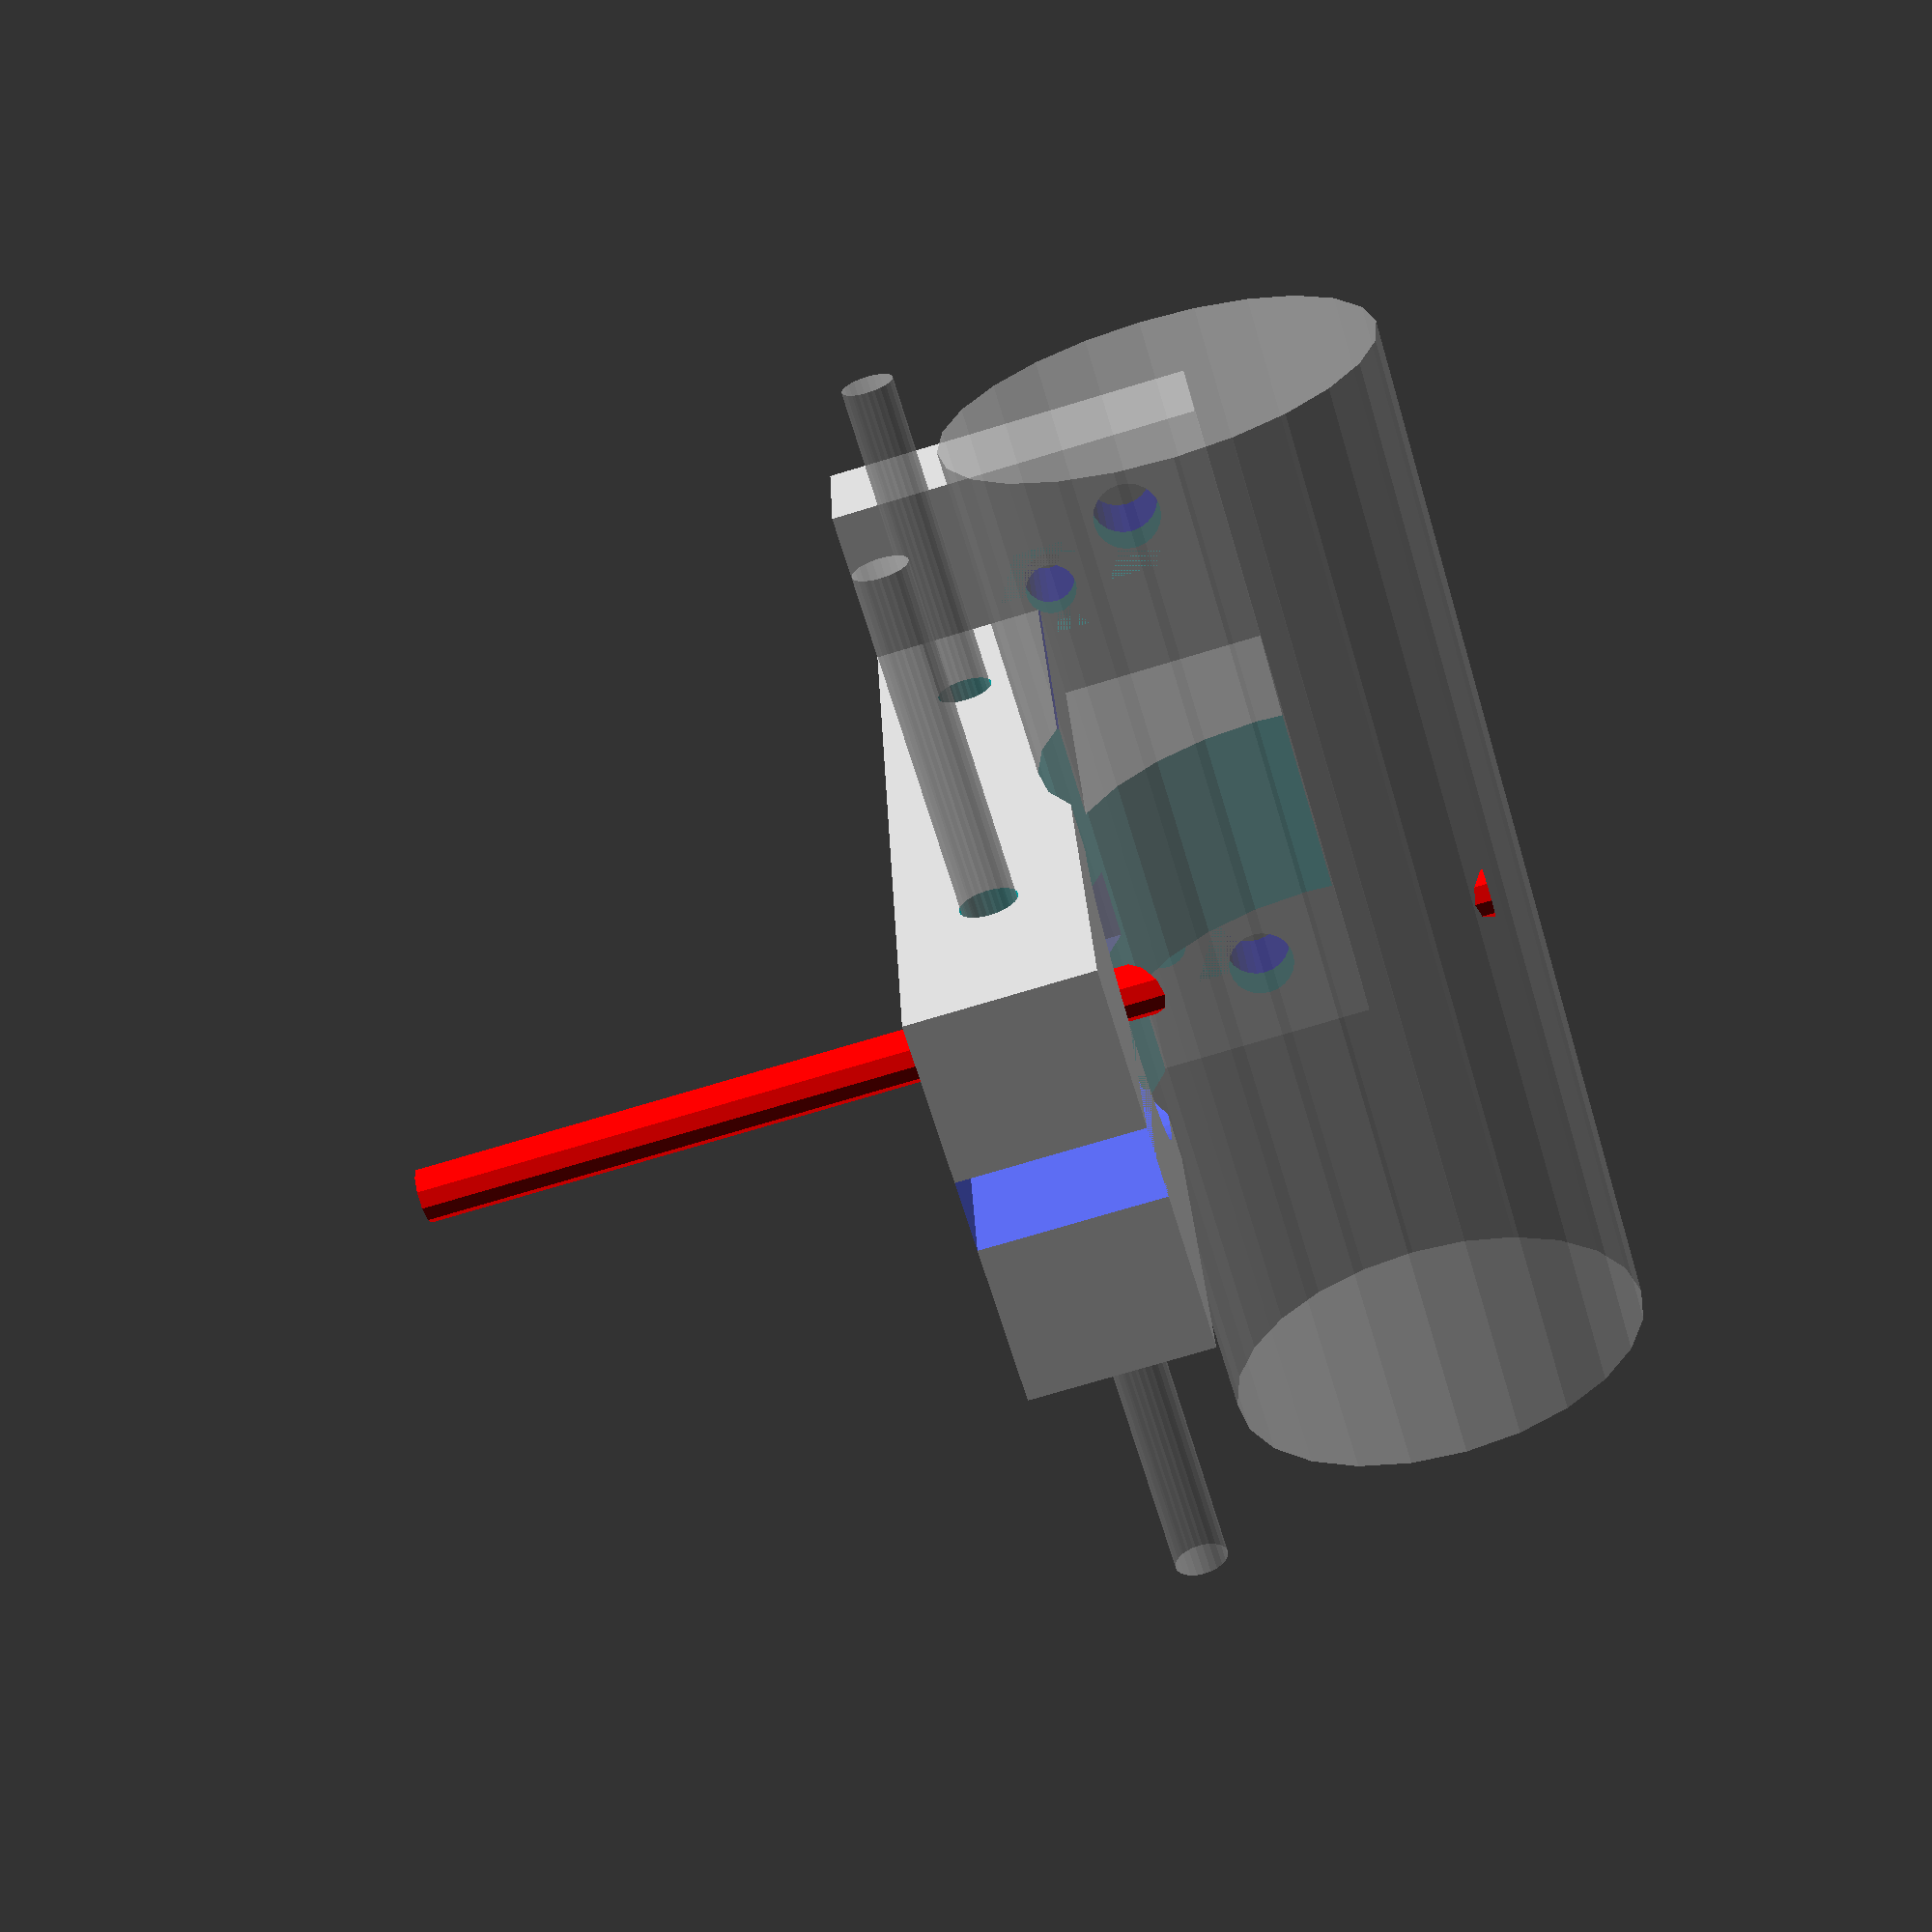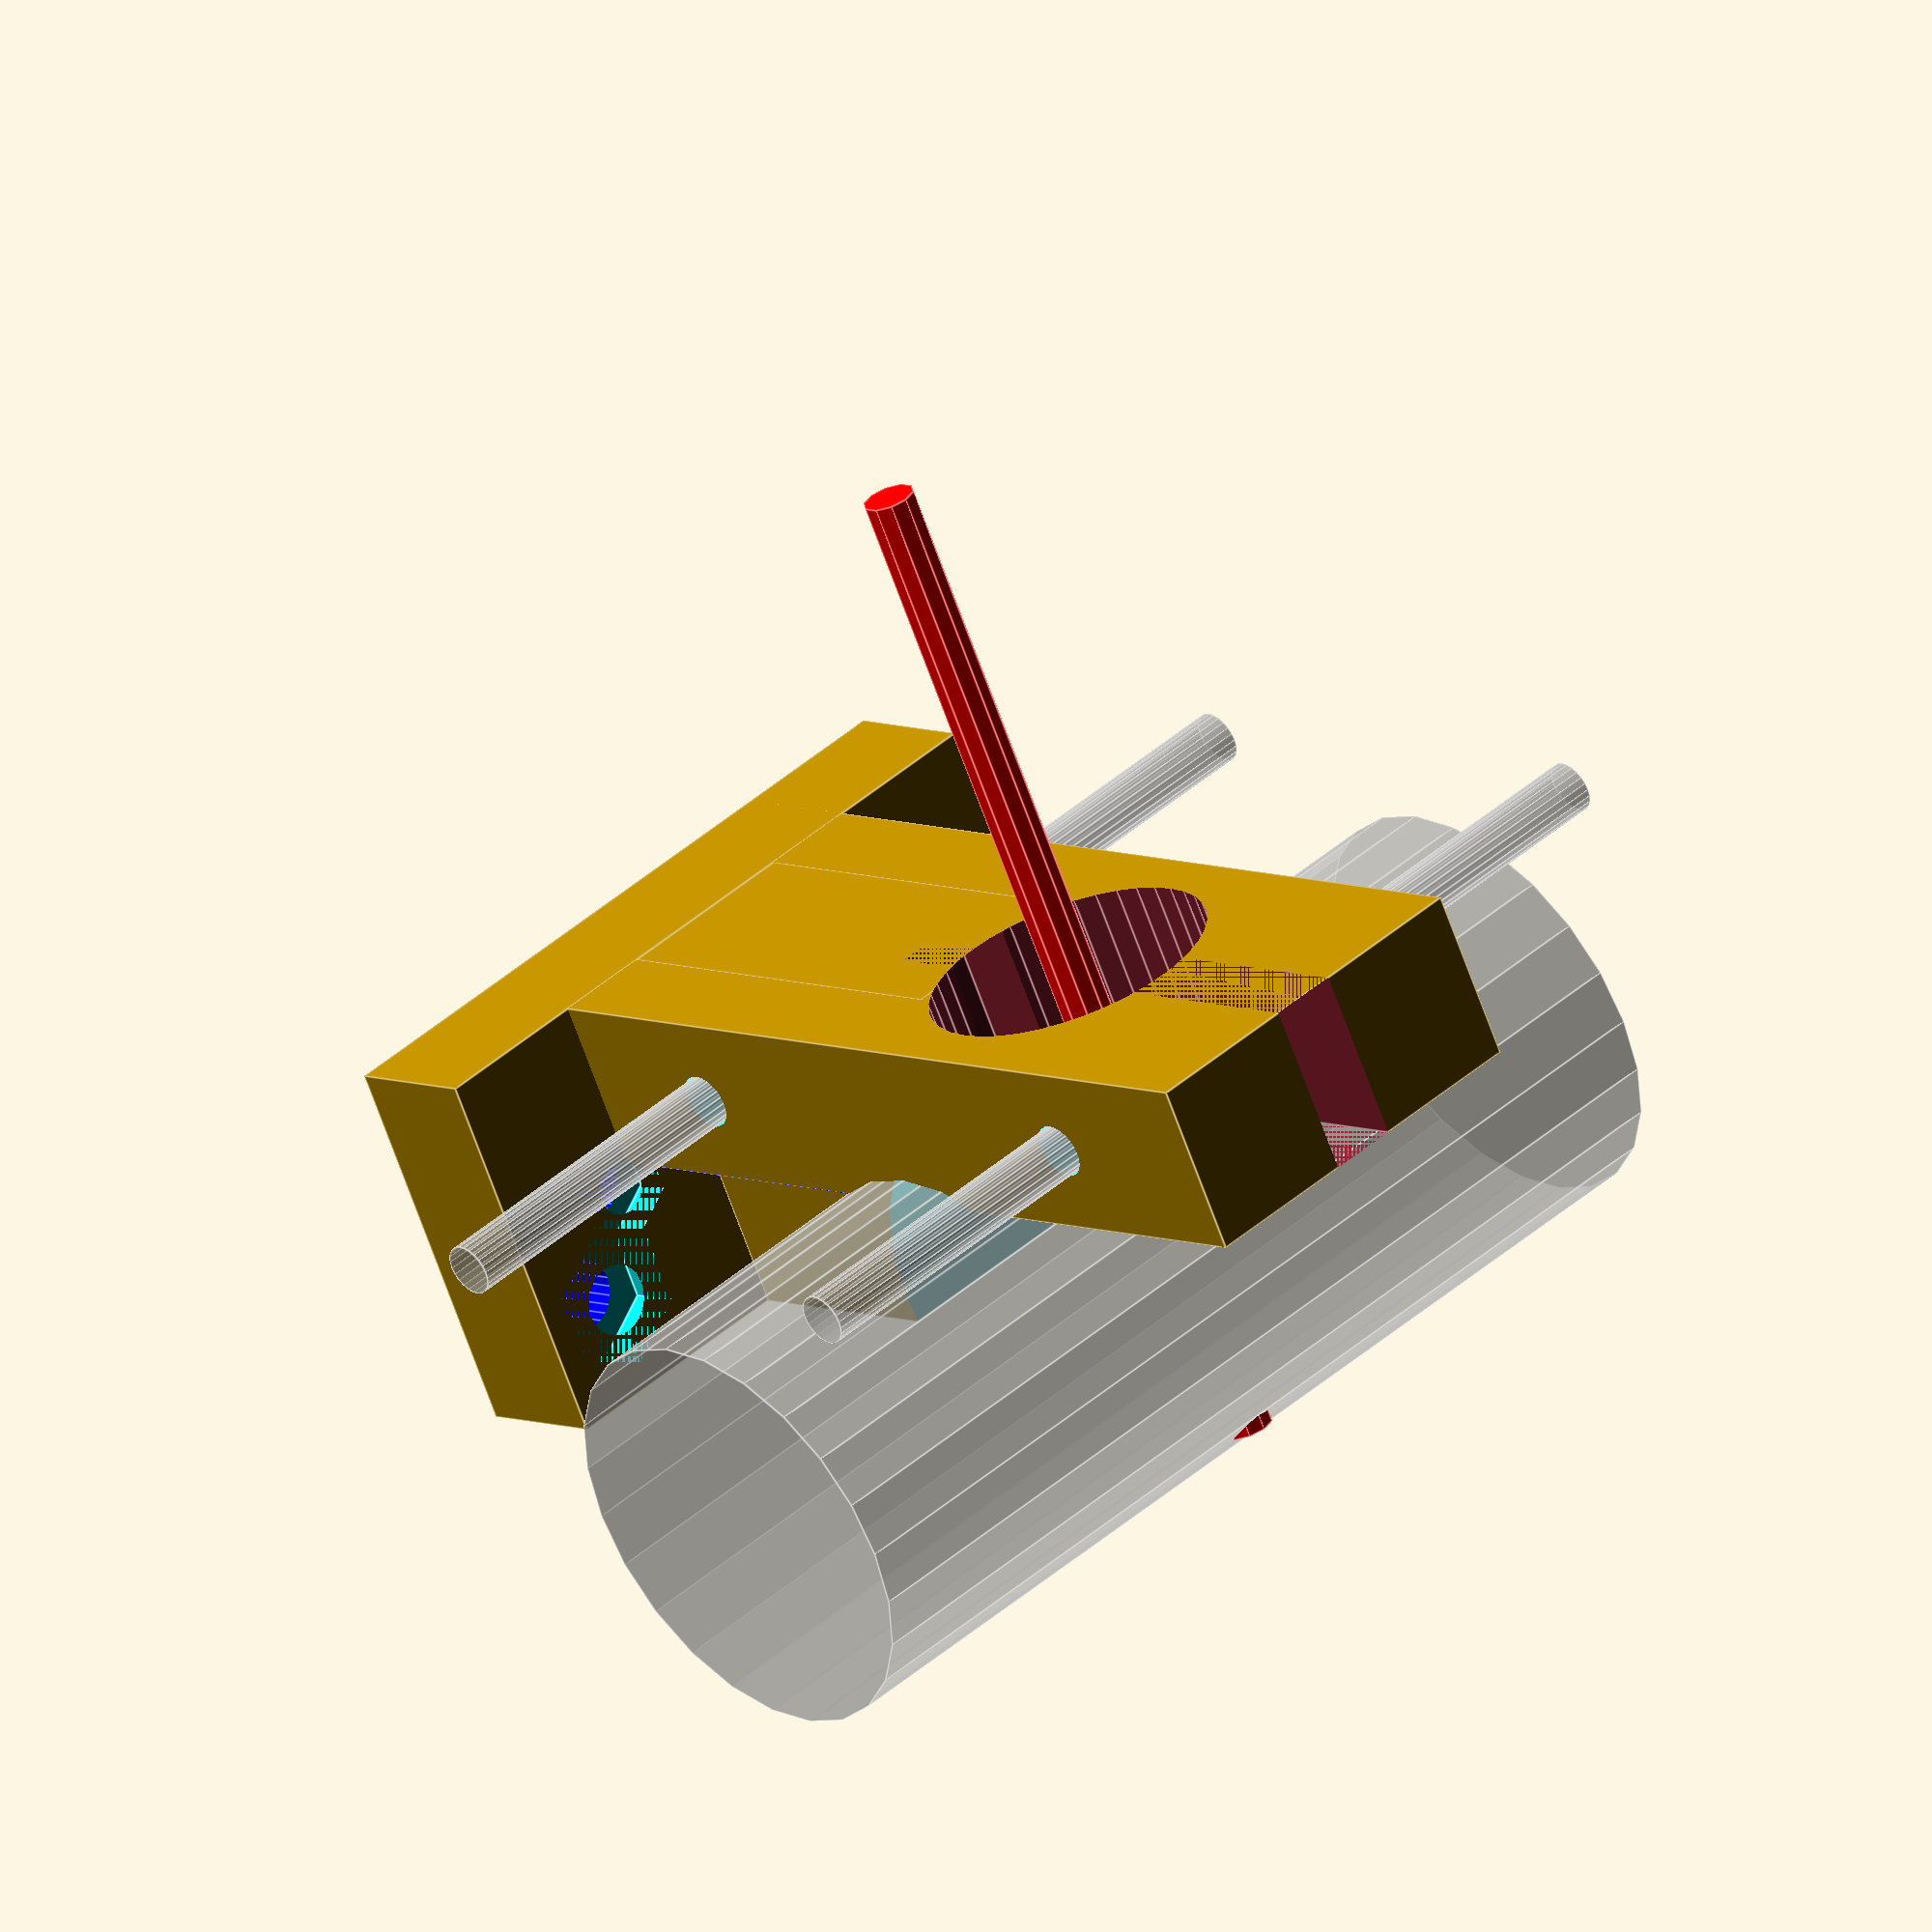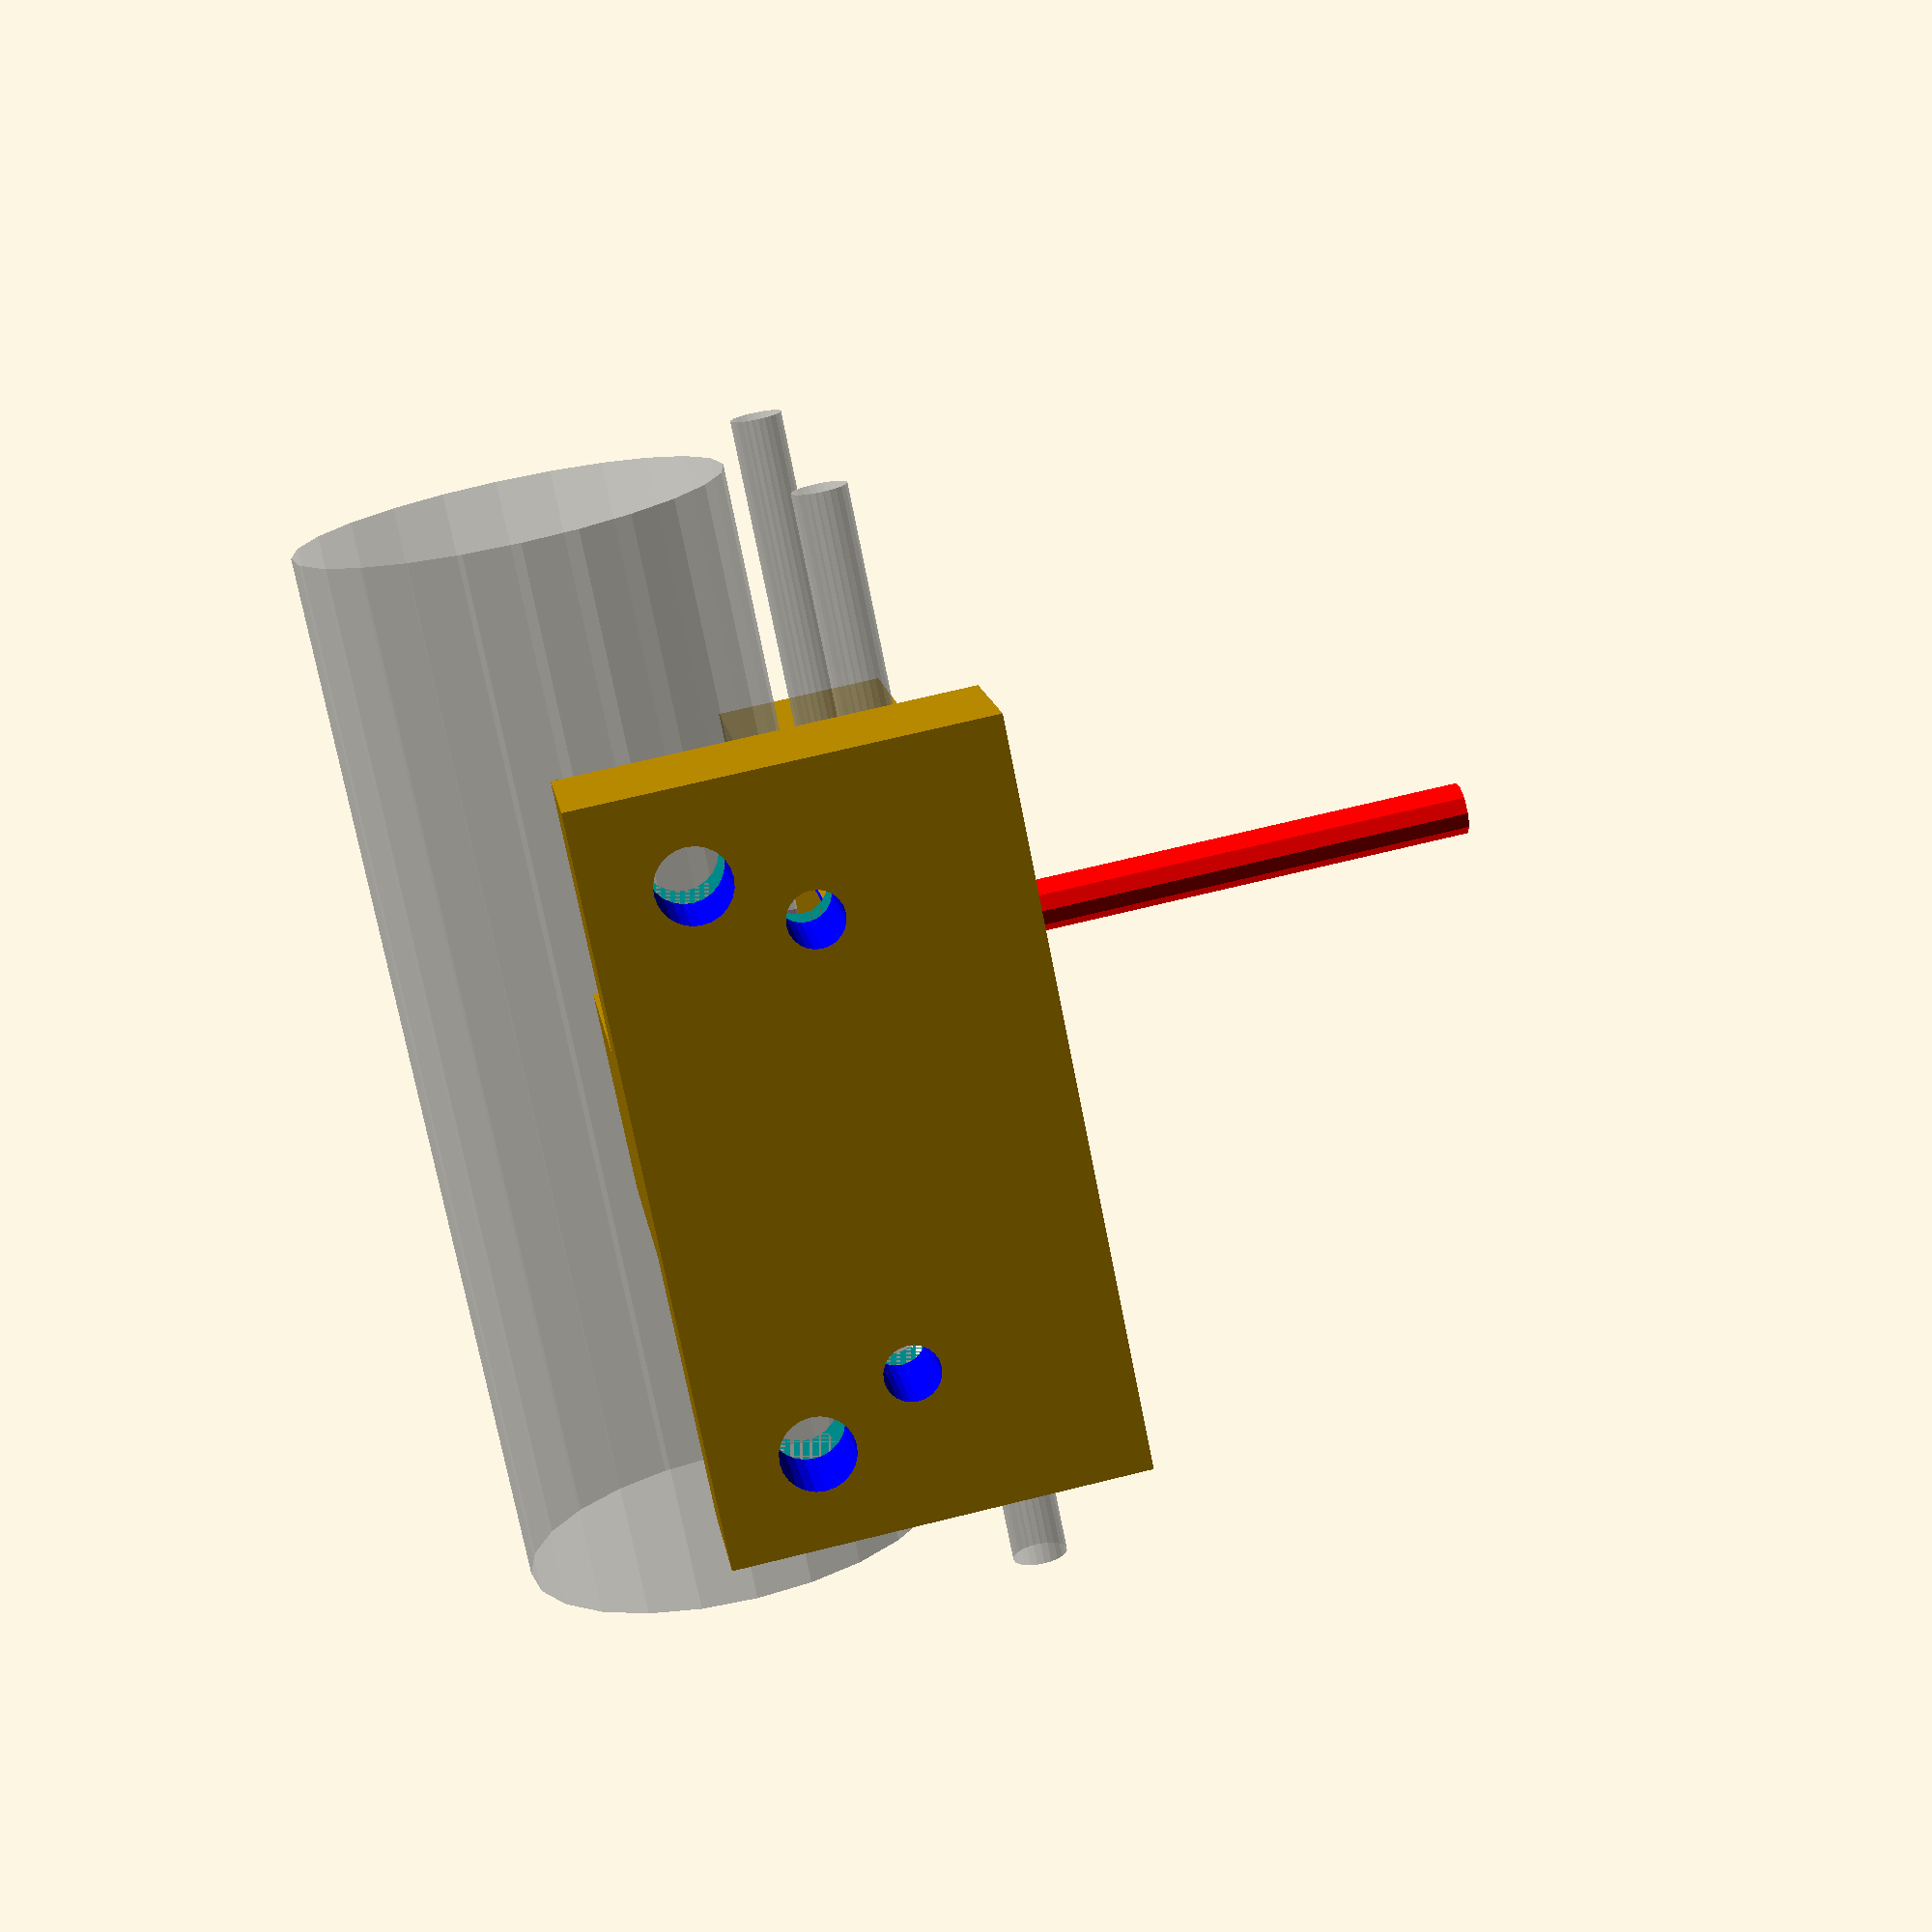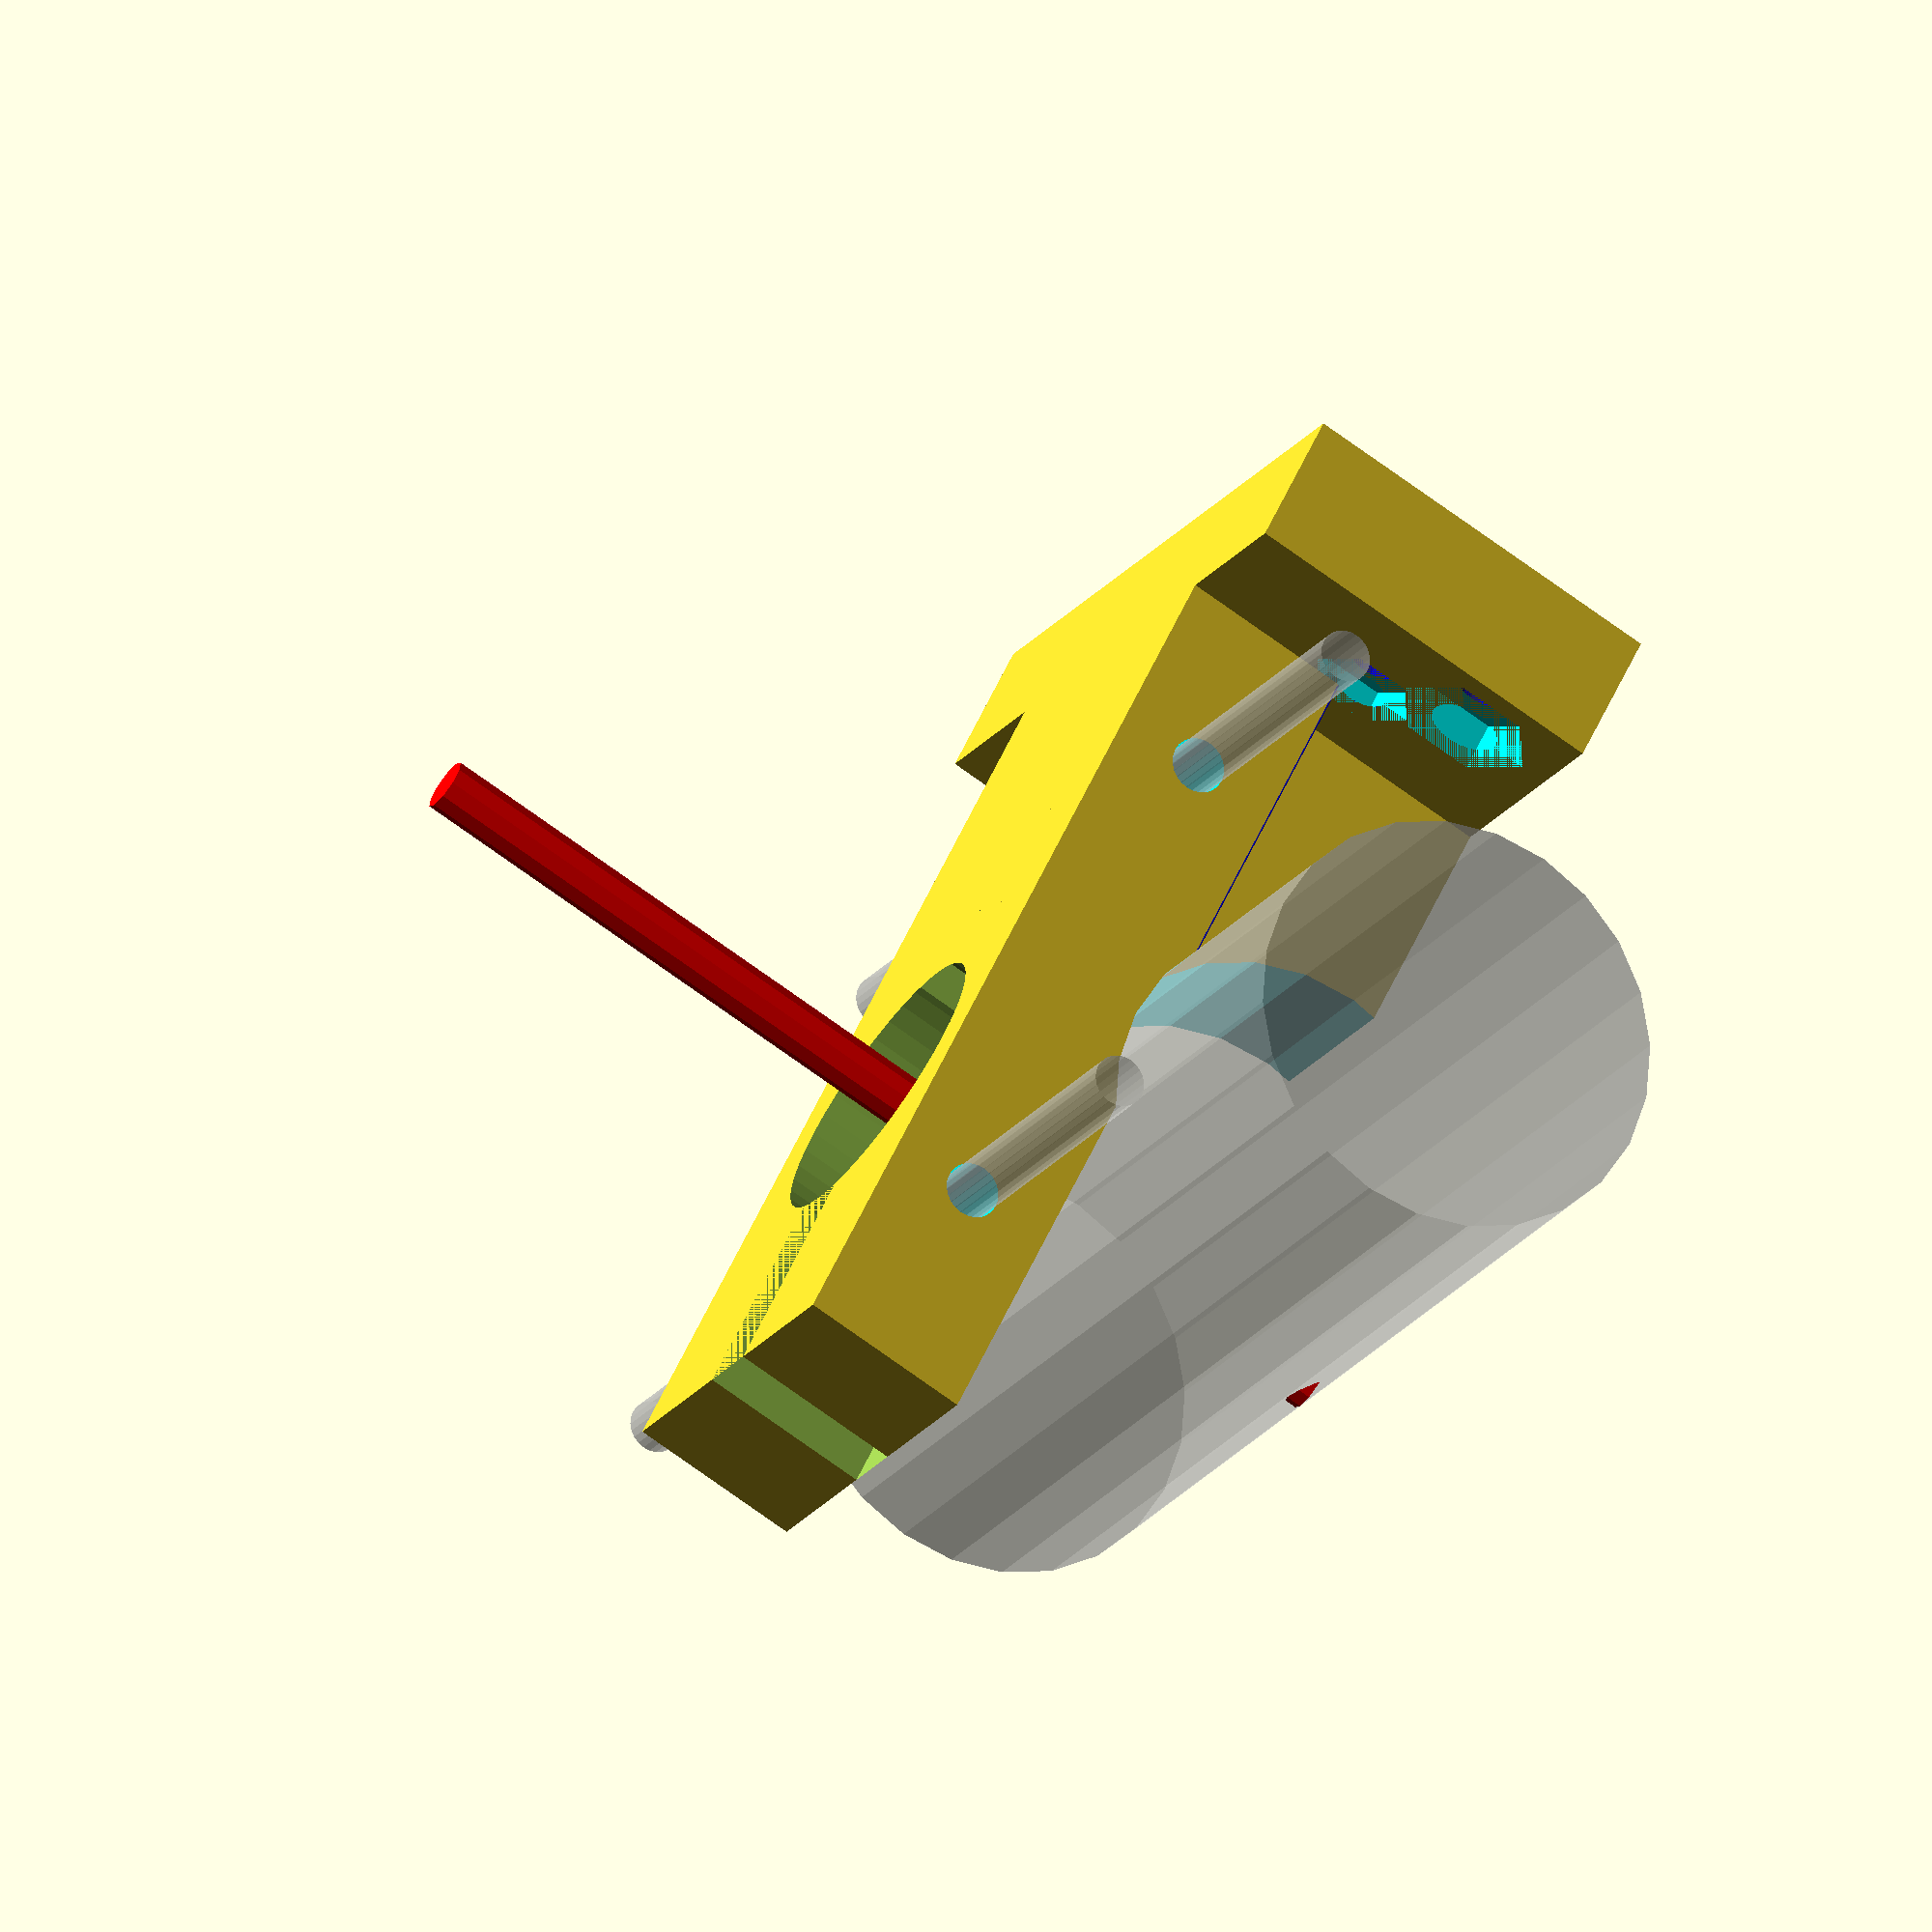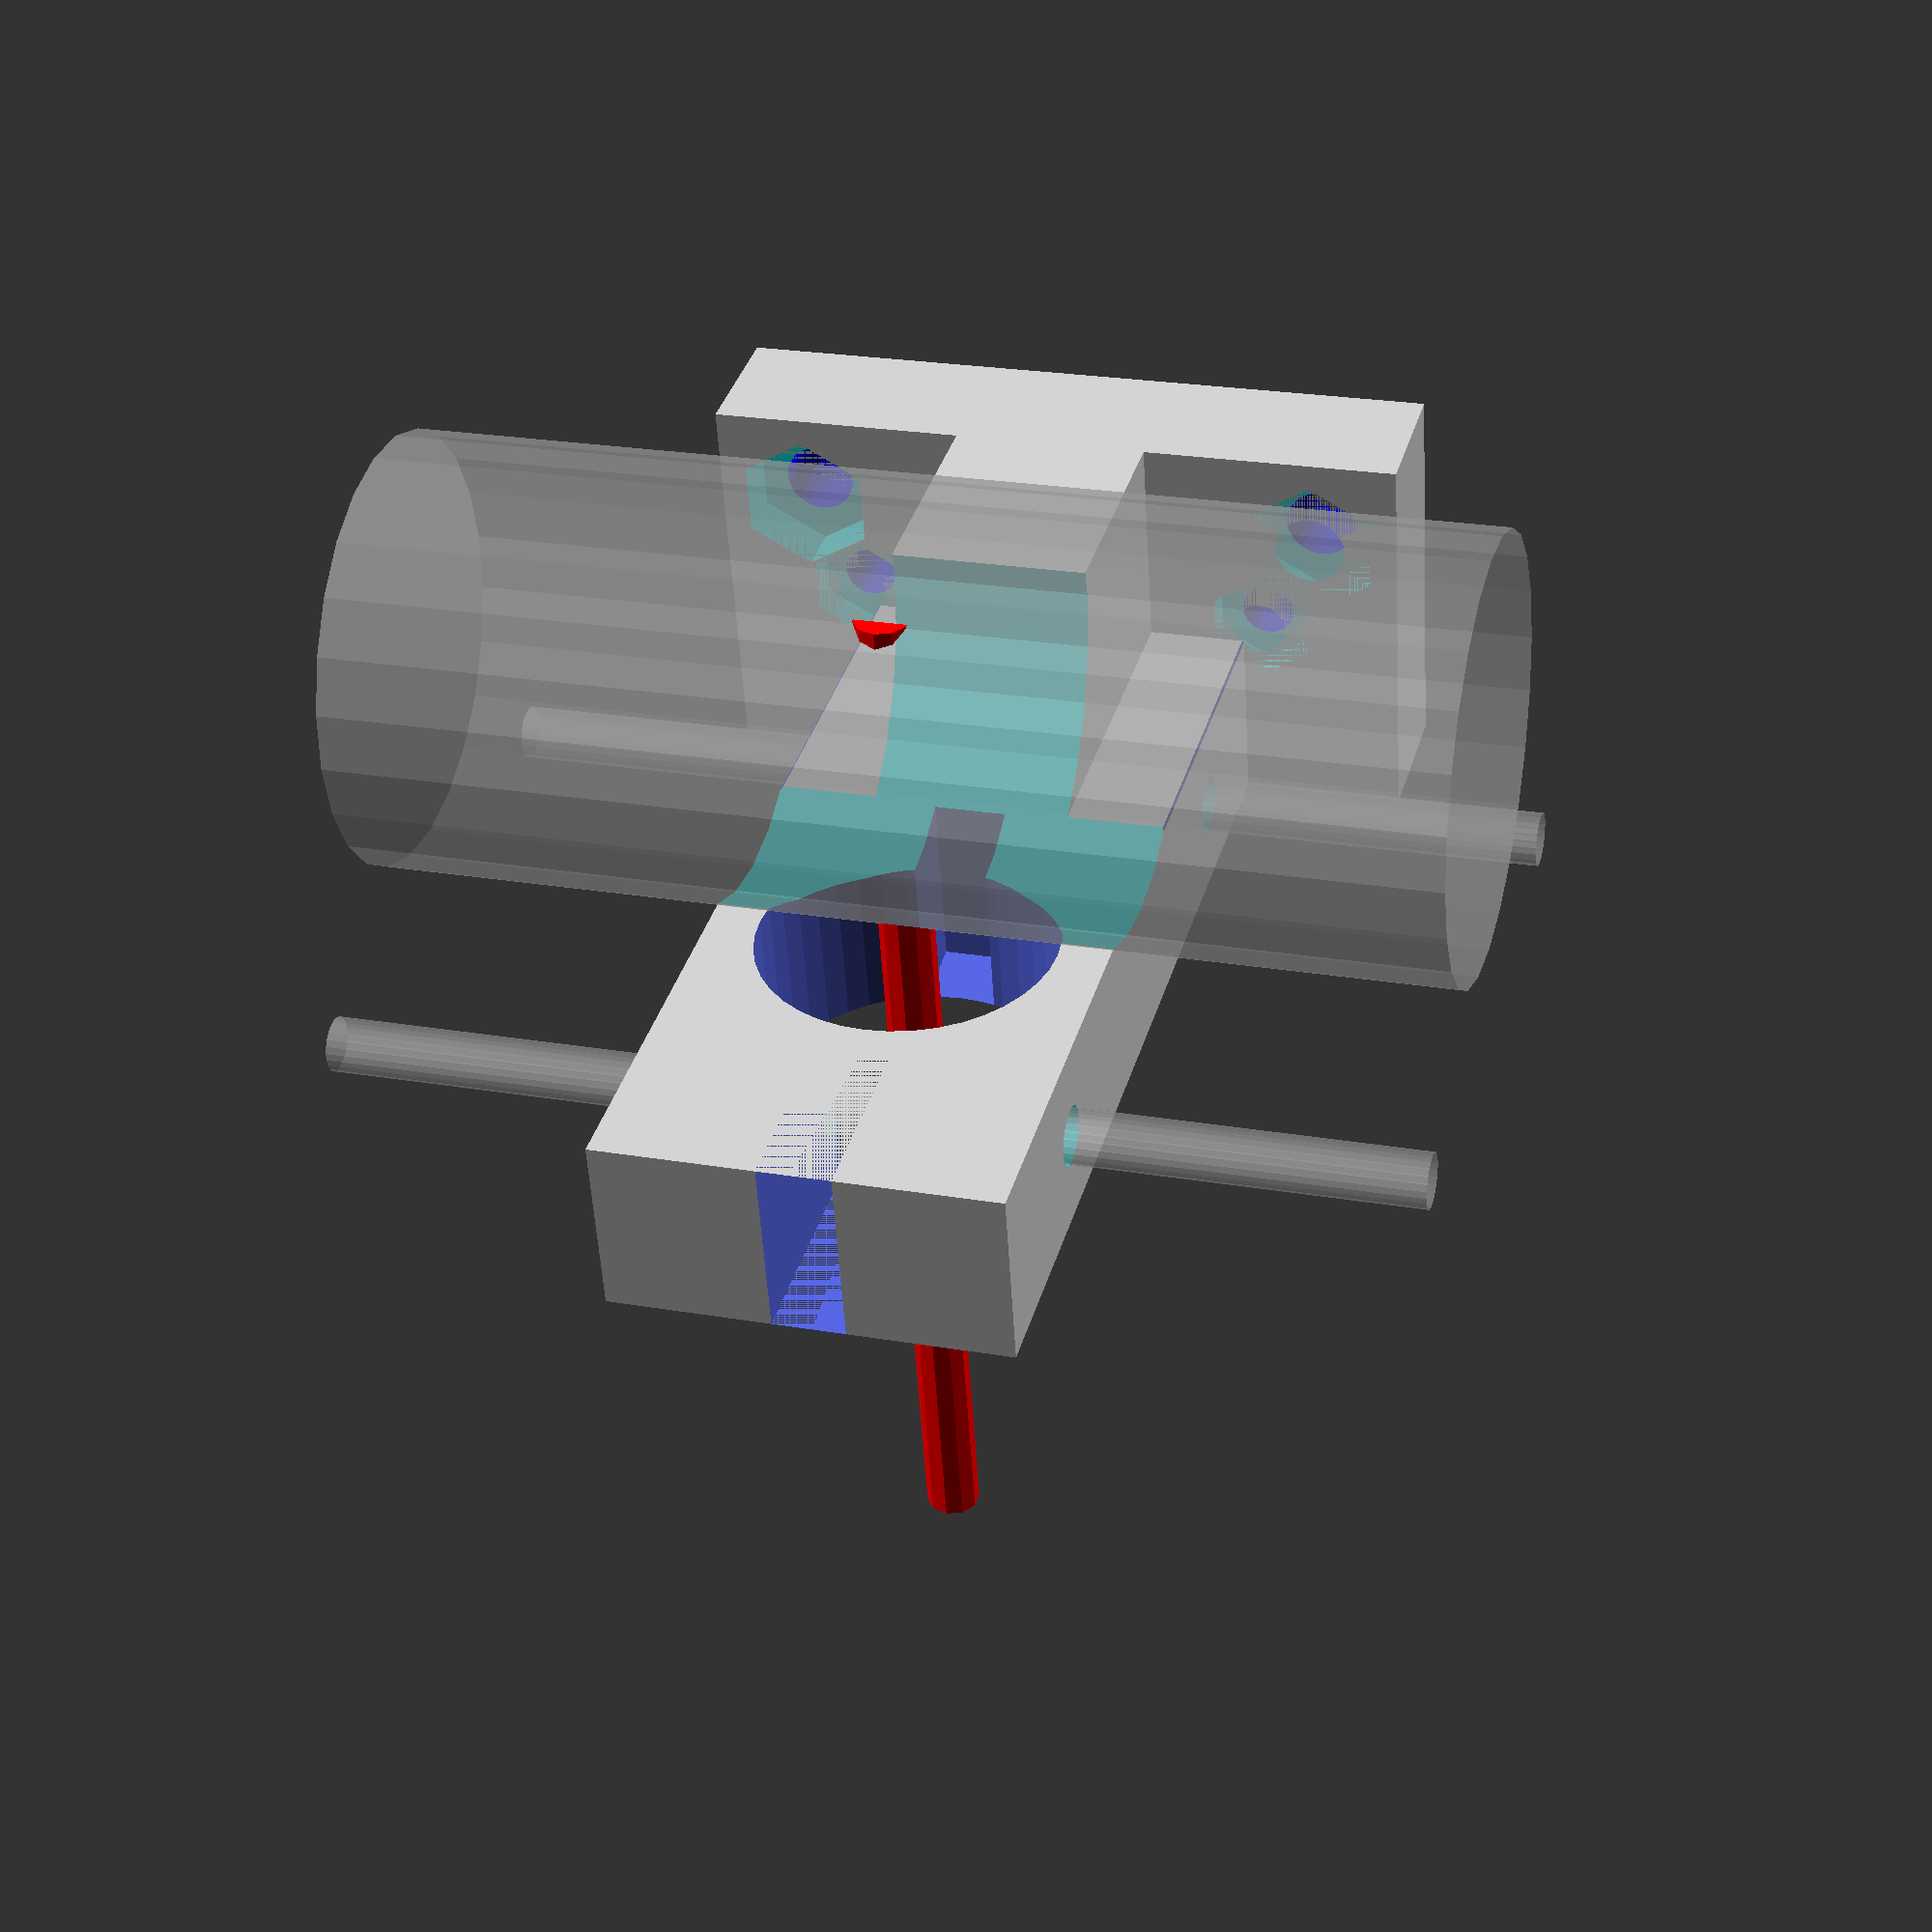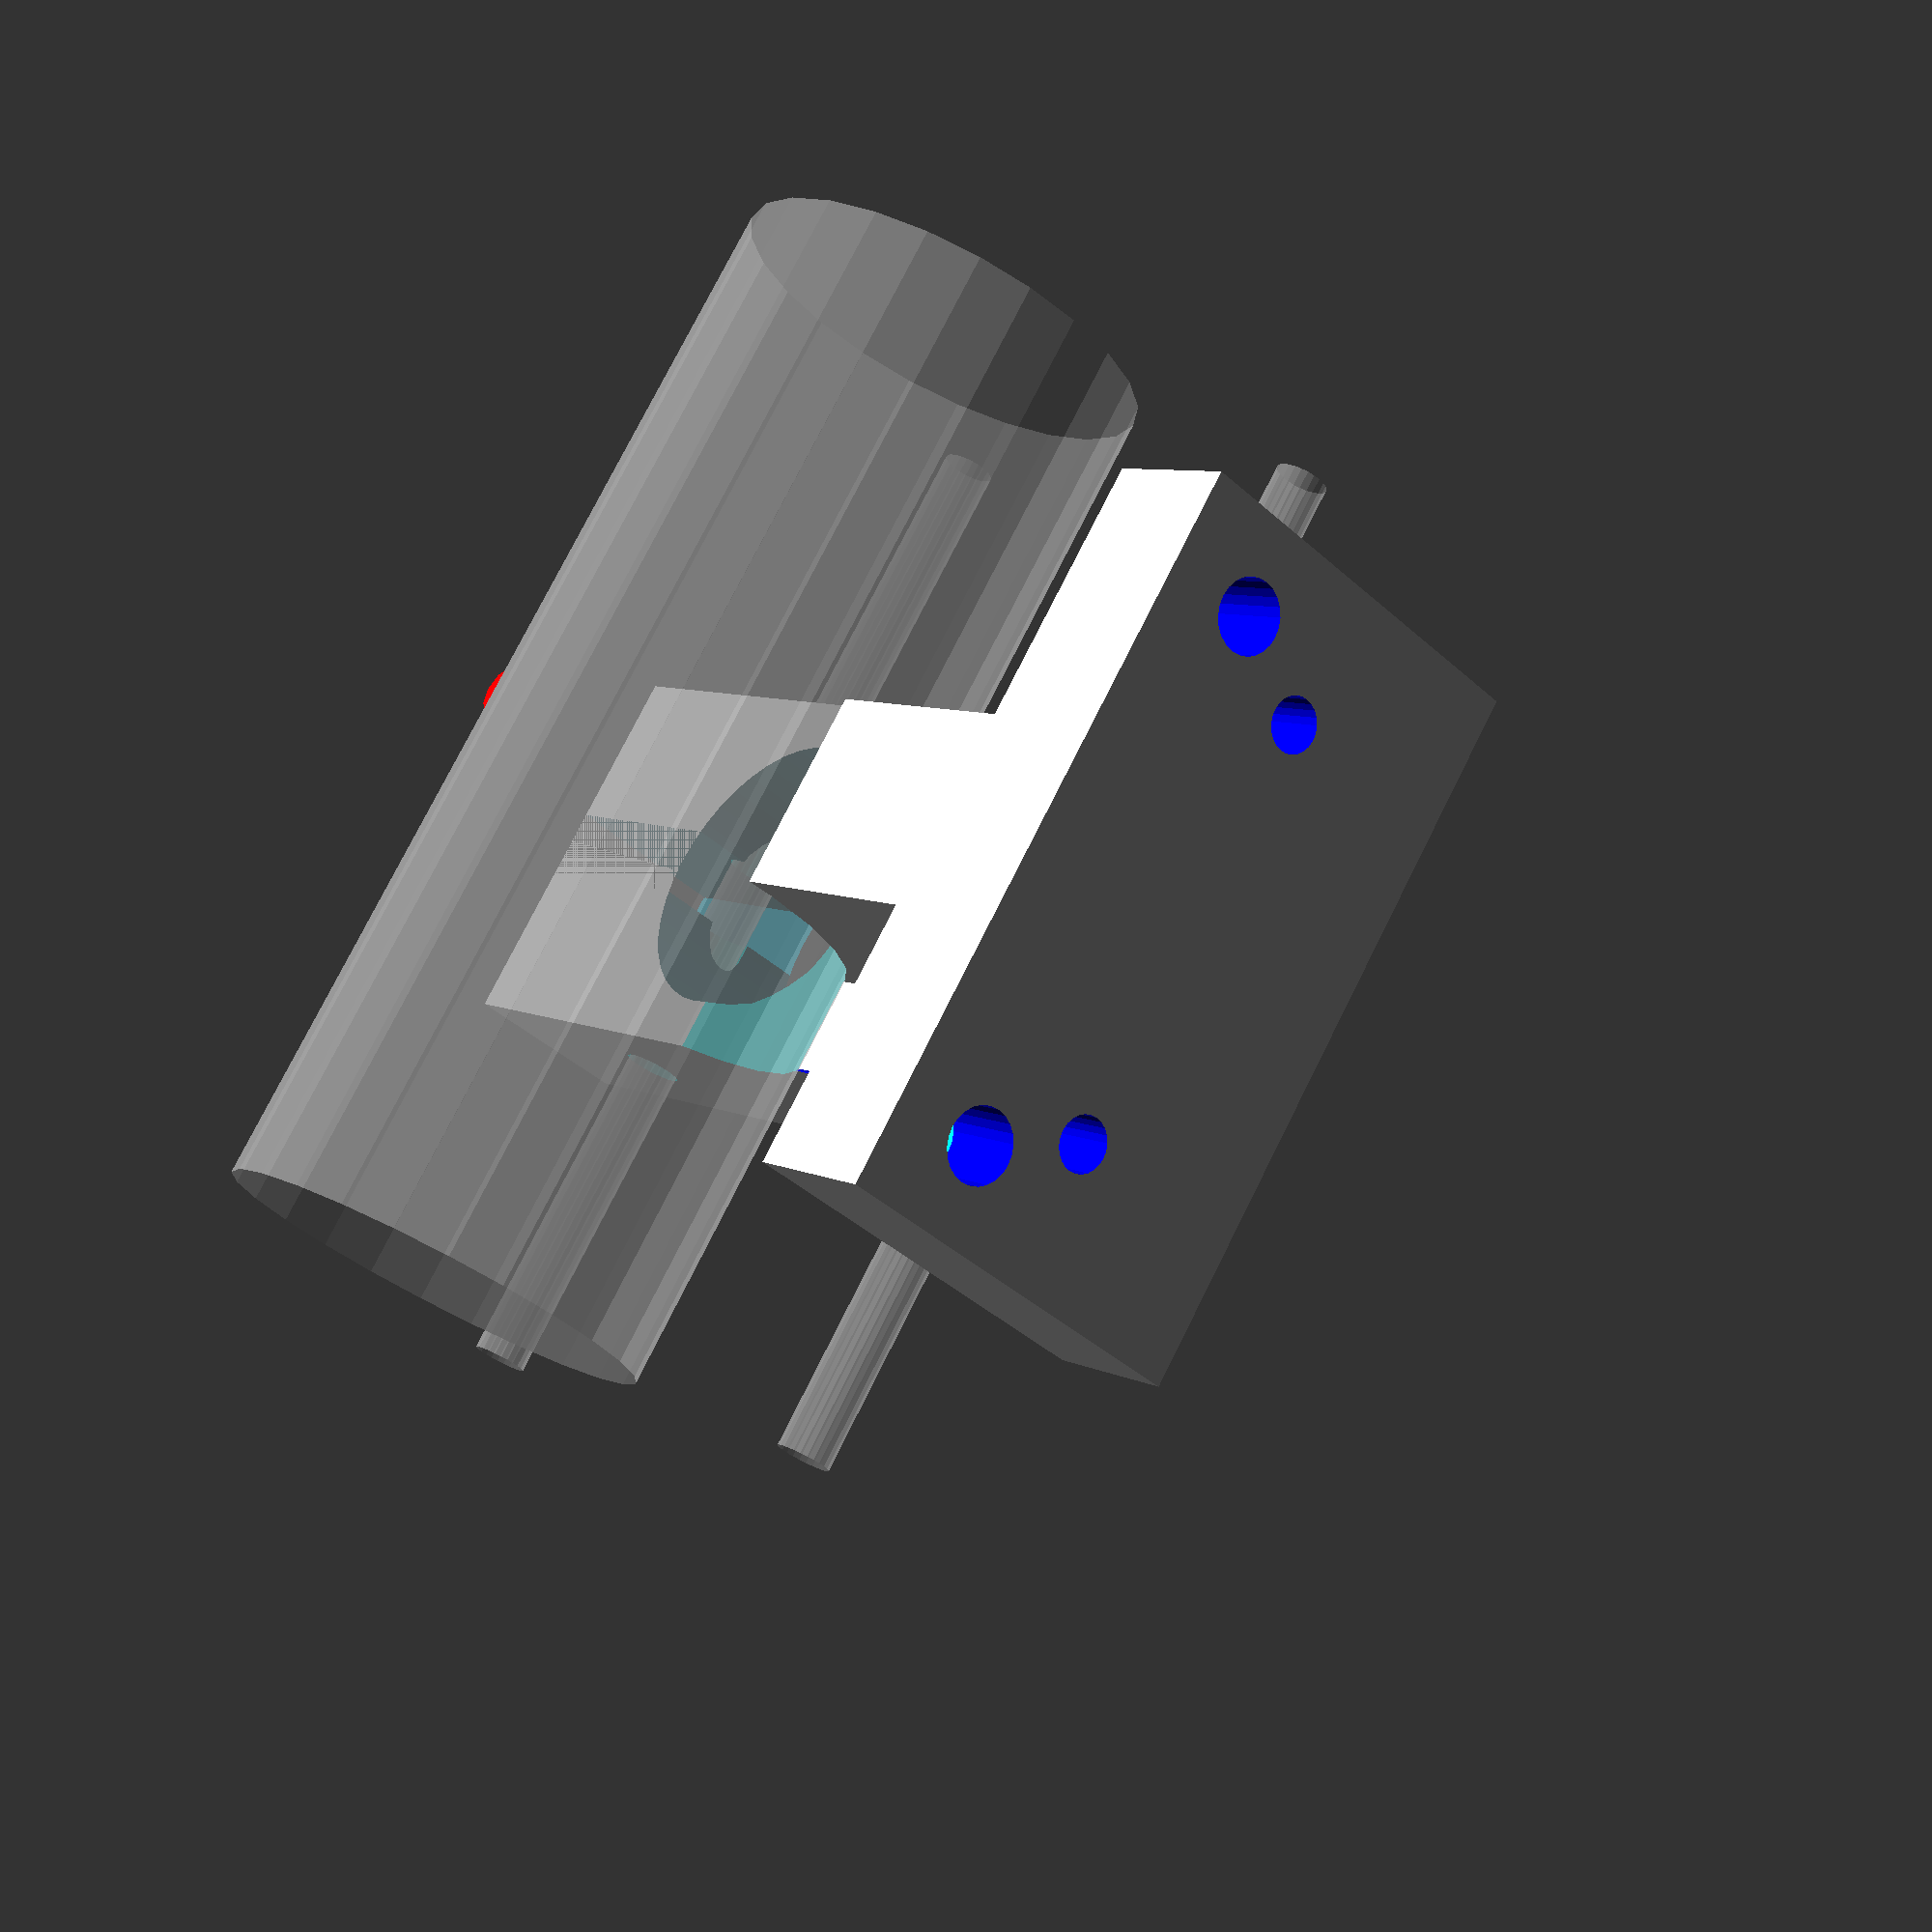
<openscad>

nema_screw_d = 31;
center_offset =  6.85;
base_x = 60;
base_y = 22;
base_z = 10;

j_r_small = 12/2;
j_r_large = 16.5/2;
j_h_small = 4;
j_h_large = 5;

//filament
color("red") %translate([-center_offset,0,-30]) cylinder(r=3/2, h= 60, $fn=10);

//m3 screv nema mount
% translate([nema_screw_d/2,30,base_z/2]) rotate([90,0,0]) cylinder(r=3/2, h= 60, $fn=24);
% translate([-nema_screw_d/2,30,base_z/2]) rotate([90,0,0]) cylinder(r=3/2, h= 60, $fn=24);

% translate([0,30,base_z/2+nema_screw_d/2]) rotate([90,0,0]) cylinder(r=24/2, h= 60, $fn=24);

difference() {
    union() {
        translate([-nema_screw_d/2-12,-base_y/2,0])  cube([base_x,base_y, base_z]);
        translate([0,-base_y/4,0]) cube([25,base_y/2,back_z]);
        //backplate
        back_x = 8;
        back_y = 40;
        back_z = 22;
        translate([25,-back_y/2,0]) cube([8,back_y,22]);
    }
    //jhead cut
    //translate([-center_offset,0,-0.1]) cylinder(r=j_r_small, h=j_h_small, $fn=40);
    translate([-center_offset,0,-0.2]) cylinder(r=j_r_large, h=j_h_large*3, $fn=40);
    
    // clamp cut
    clamp_y = 4;
    translate([-base_x+10-4.5,-clamp_y/2,0]) cube([base_x,clamp_y,base_z]);
    
    //nema cut
    color("cyan") translate([0,30,base_z/2+nema_screw_d/2]) rotate([90,0,0]) cylinder(r=24/2, h= 60, $fn=24);
    //m3 screv nema mount
    color("cyan") translate([nema_screw_d/2,30,base_z/2]) rotate([90,0,0]) cylinder(r=3.2/2, h= 60, $fn=24);
    color("cyan") translate([-nema_screw_d/2,30,base_z/2]) rotate([90,0,0]) cylinder(r=3.2/2, h= 60, $fn=24);
    
    // mount screws
    dist1=24;
    dist2=30;
    //dist1
    color("blue") translate([0,dist1/2,22*2/4]) rotate([0,90,0]) cylinder(r=3/2, h= 60, $fn=24);
    color("blue") translate([0,-dist1/2,22*2/4]) rotate([0,90,0]) cylinder(r=3/2, h= 60, $fn=24);
    //nuts
    color("cyan") translate([25,dist1/2,22*2/4]) rotate([0,90,0]) cylinder(r=6.2/2, h=2, $fn=6);
    color("cyan") translate([25,-dist1/2,22*2/4]) rotate([0,90,0]) cylinder(r=6.2/2, h=2, $fn=6);
    //dist2
    color("blue") translate([0,dist2/2,22*3/4]) rotate([0,90,0]) cylinder(r=4/2, h= 60, $fn=24);
    color("blue") translate([0,-dist2/2,22*3/4]) rotate([0,90,0]) cylinder(r=4/2, h= 60, $fn=24);
    //nuts
    color("cyan") translate([25,dist2/2,22*3/4]) rotate([0,90,0]) cylinder(r=8/2, h=3, $fn=6);
    color("cyan") translate([25,-dist2/2,22*3/4]) rotate([0,90,0]) cylinder(r=8/2, h=3, $fn=6);
}


//translate([0,-base_y/4,0]) cube([25,base_y/2,back_z]);
</openscad>
<views>
elev=253.7 azim=82.1 roll=253.2 proj=p view=solid
elev=246.4 azim=132.4 roll=340.5 proj=o view=edges
elev=293.0 azim=307.2 roll=75.9 proj=p view=solid
elev=70.3 azim=226.8 roll=233.6 proj=o view=wireframe
elev=53.9 azim=285.6 roll=3.4 proj=p view=solid
elev=41.2 azim=37.3 roll=42.6 proj=p view=solid
</views>
